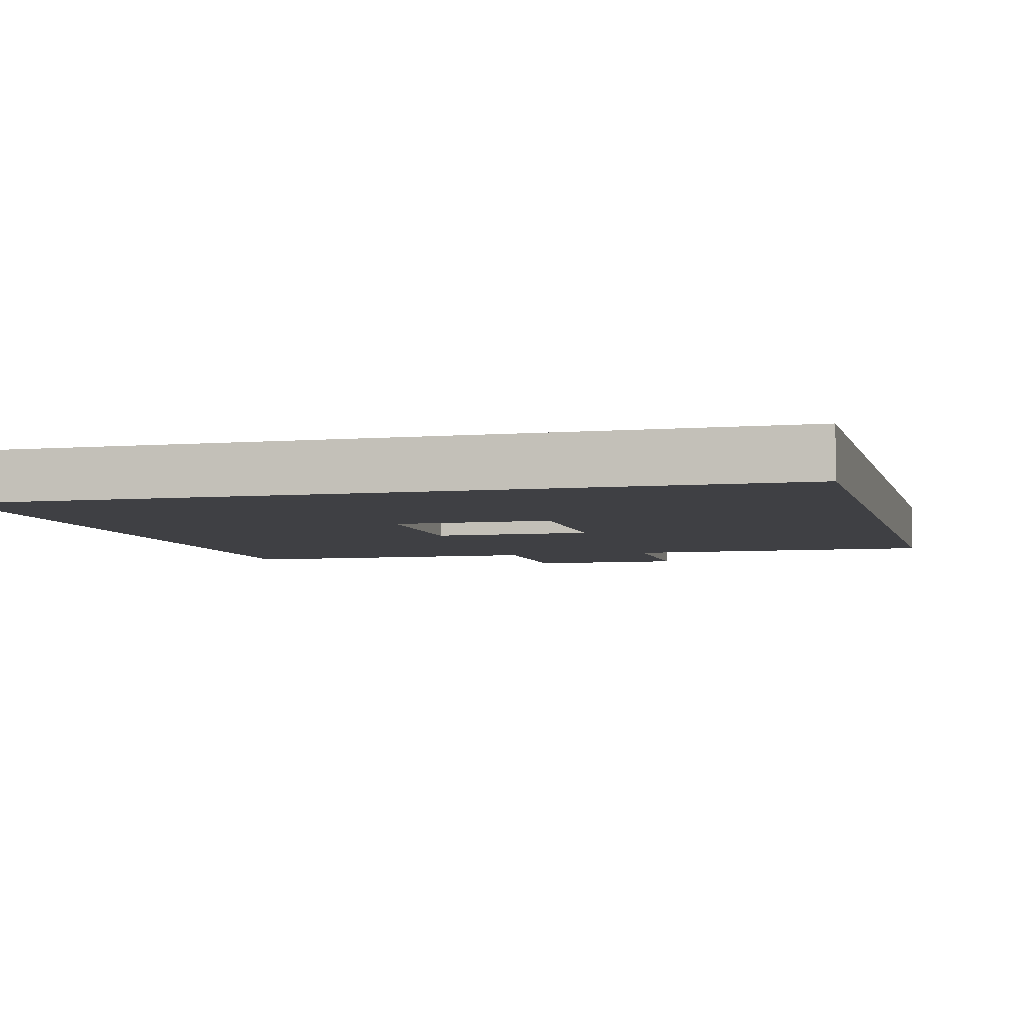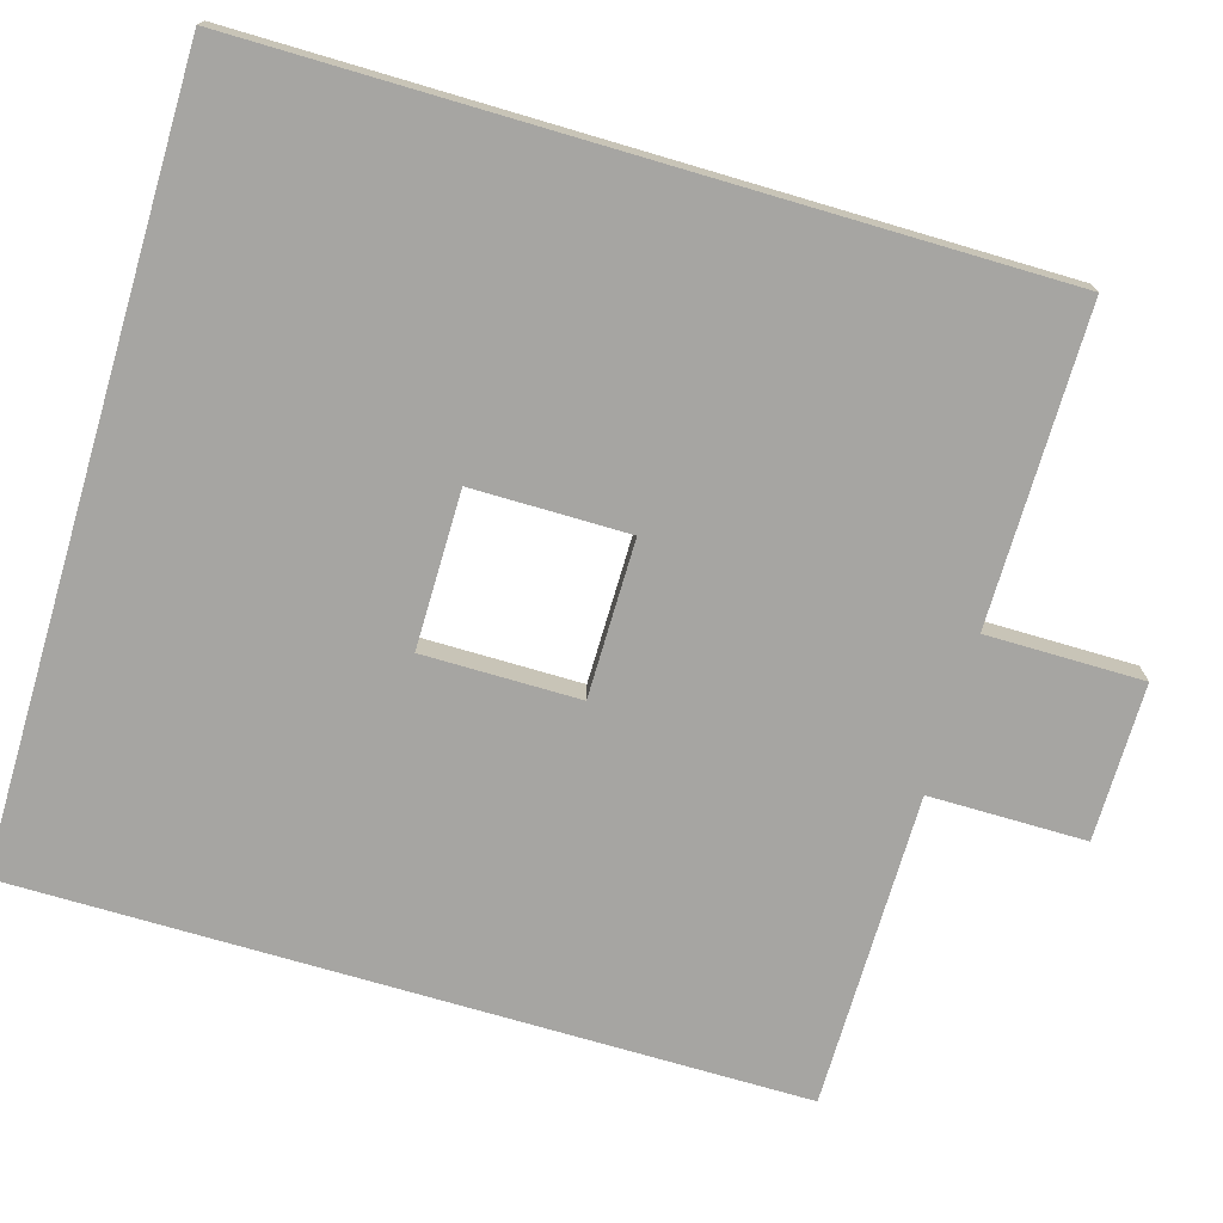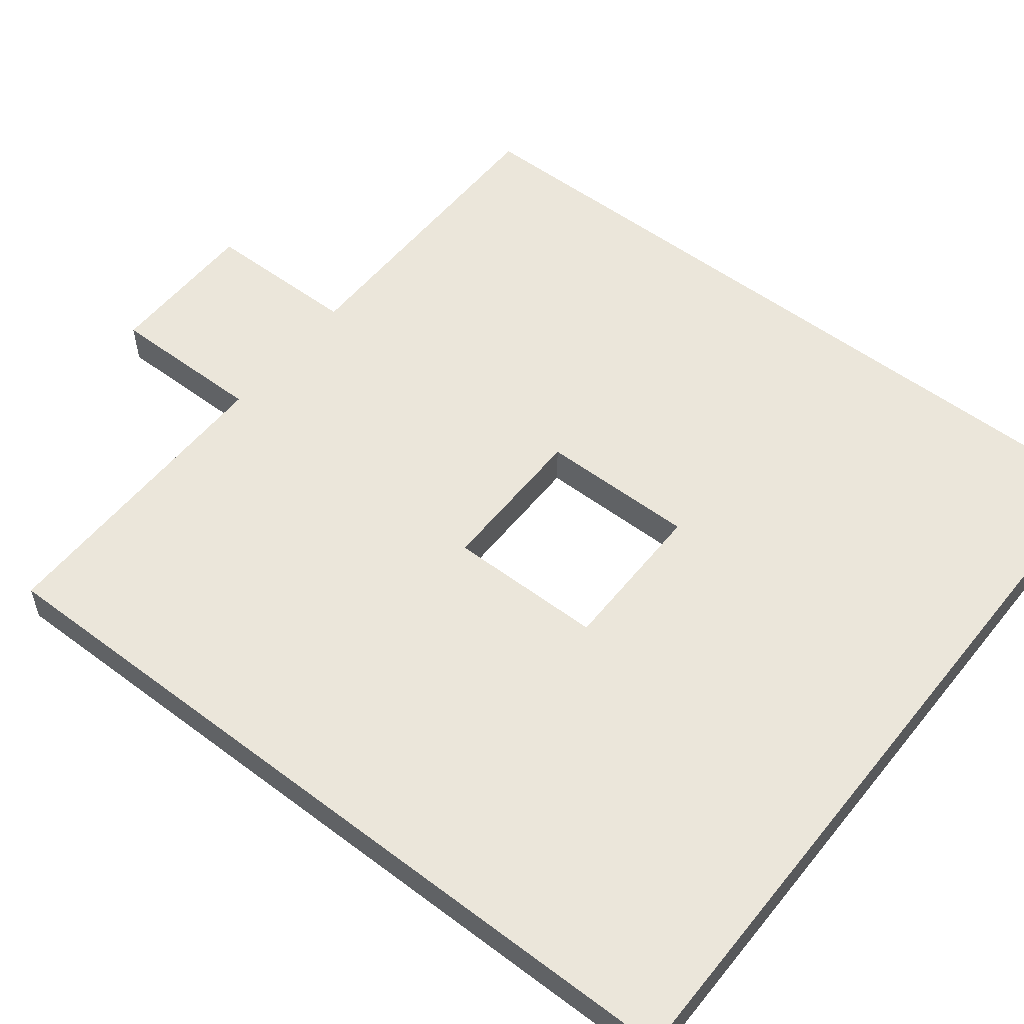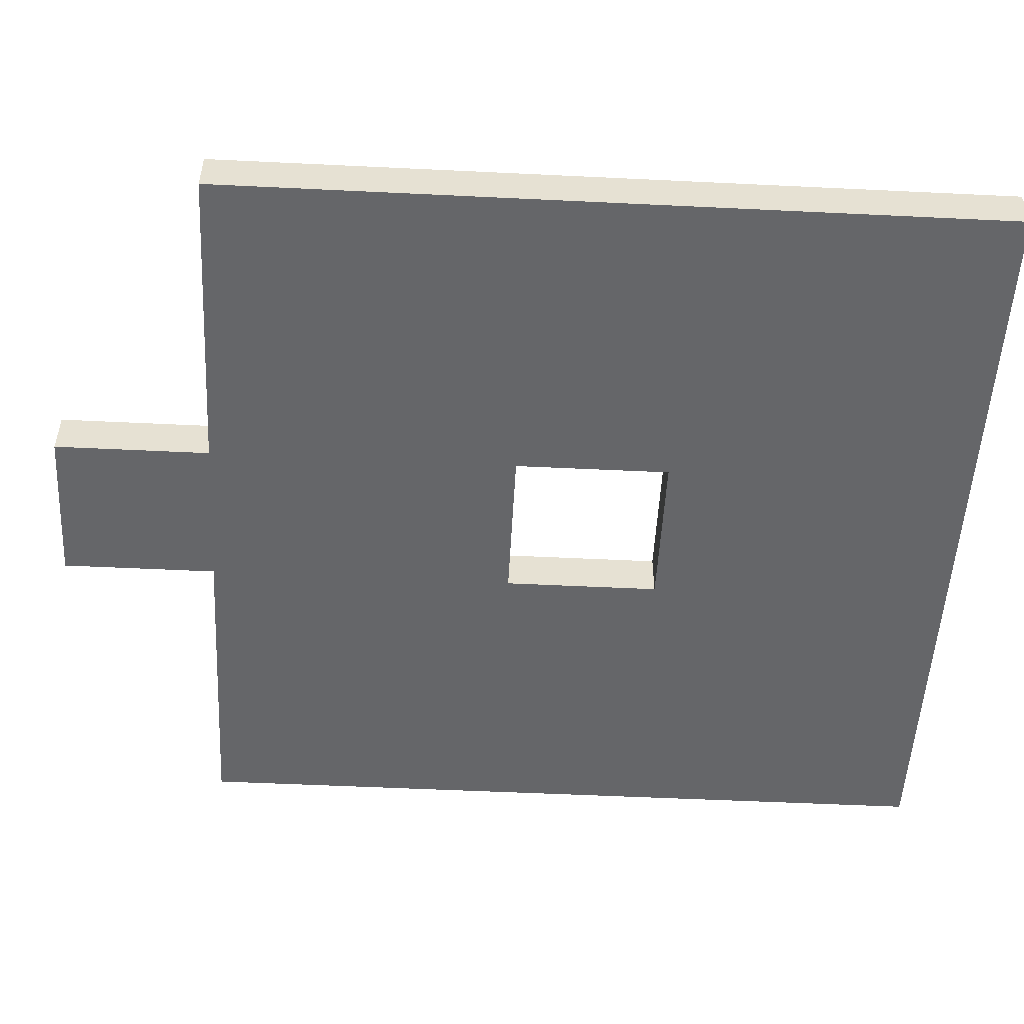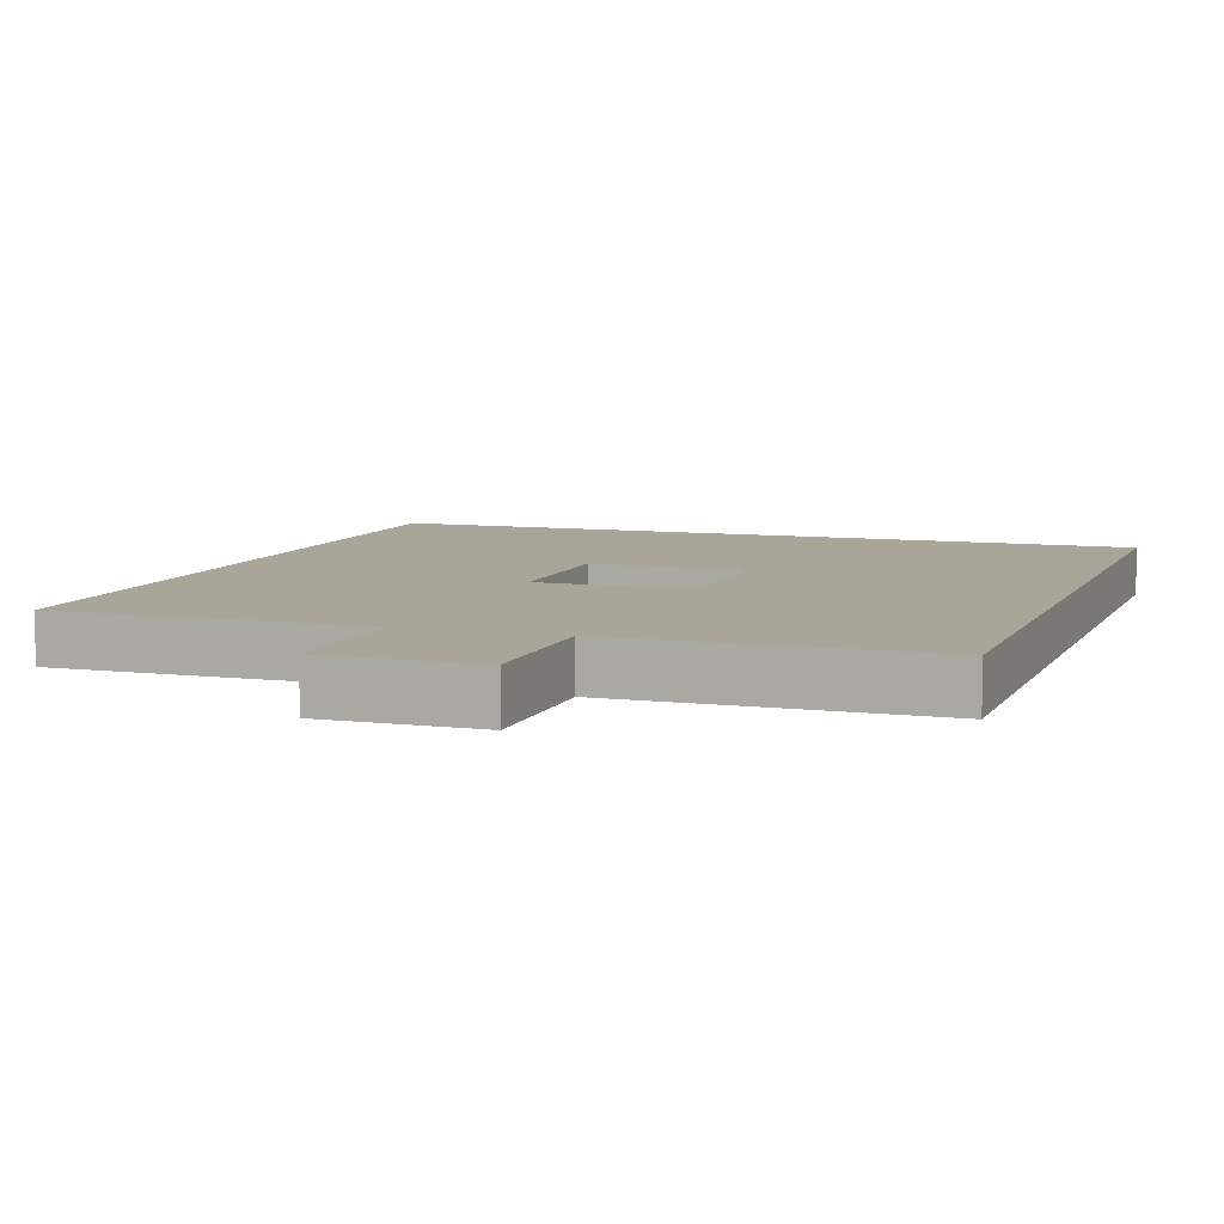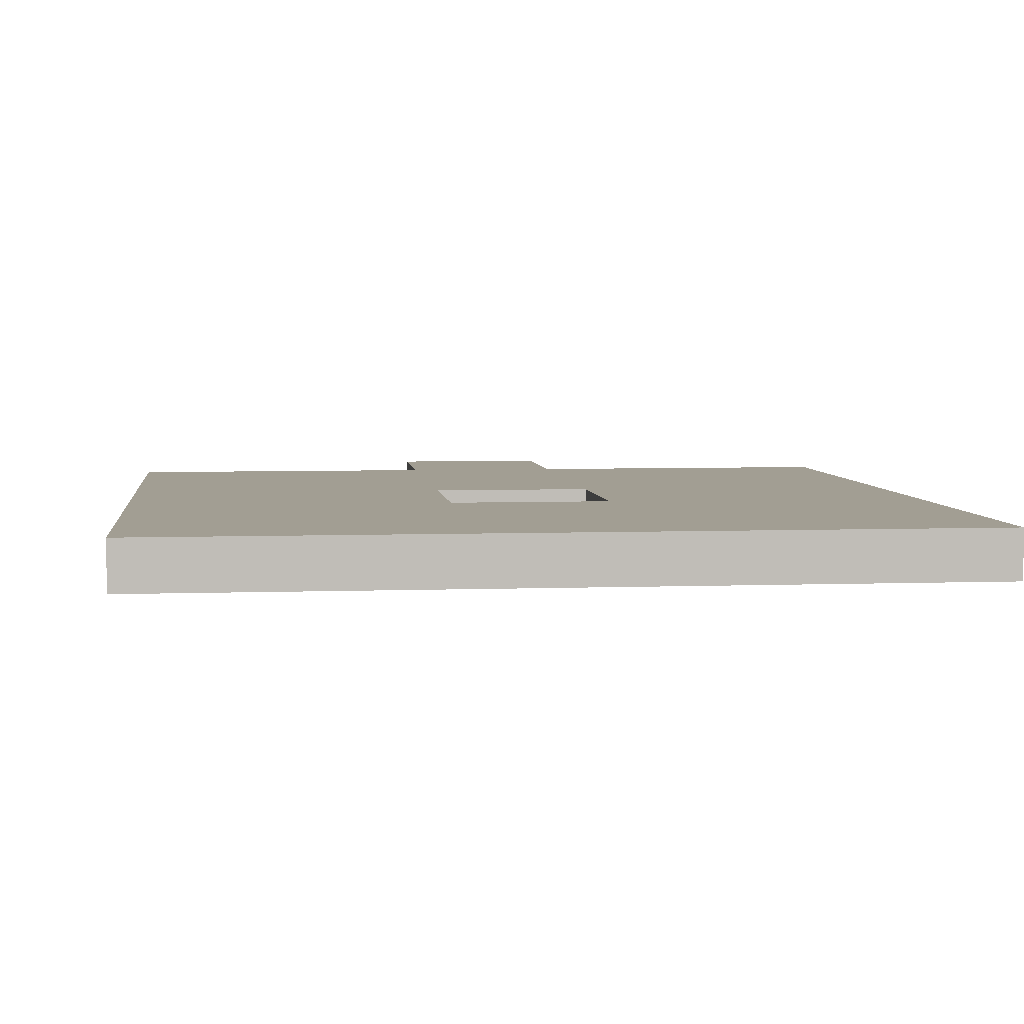
<metadata>
{"format":"obj","ext":"obj","renderer":"f3d","projection":"perspective","resolution":1024,"background":"white","views":[{"elev":-5.0,"azim":-165.5,"up":"+Y"},{"elev":-73.6,"azim":-106.4,"up":"+Y"},{"elev":54.8,"azim":128.2,"up":"+Y"},{"elev":-51.9,"azim":87.0,"up":"+Y"},{"elev":7.4,"azim":19.0,"up":"+Y"},{"elev":5.0,"azim":173.4,"up":"+Y"}]}
</metadata>
<code>
g Mesh1 Model
v -21.03 6.436 -25.78
v -21.03 6.436 -26.56
v -21.03 6.436 12.81
f 1 2 3
v -21.03 -5.375 -25.78
v -21.03 -5.375 -26.56
f 4 5 2 1
v -21.03 -5.375 12.81
f 4 6 5
f 6 4 1 3
v 18.34 -5.375 12.81
v 18.34 6.436 12.81
f 7 6 3 8
v -21.03 -5.375 91.55
f 9 6 7
v -99.77 -5.375 91.55
f 10 6 9
f 6 10 5
v -99.77 -5.375 -105.3
f 11 5 10
v 97.08 -5.375 -105.3
f 5 11 12
v -99.77 6.436 -105.3
v 97.08 6.436 -105.3
f 12 11 13 14
v -99.77 6.436 91.55
f 11 10 15 13
v -21.03 6.436 91.55
f 10 9 16 15
v -21.03 -5.375 130.9
v -21.03 6.436 130.9
f 9 17 18 16
f 9 7 17
v 18.34 -5.375 91.55
f 17 7 19
v 97.08 -5.375 91.55
f 19 7 20
f 20 7 12
v 18.34 -5.375 -26.56
f 21 12 7
f 5 12 21
v 18.34 6.436 -26.56
f 5 21 22 2
f 21 7 8 22
f 14 22 8
f 14 2 22
f 13 2 14
f 2 13 3
f 13 16 3
f 16 13 15
f 3 16 8
v 18.34 6.436 91.55
f 8 16 23
v 18.34 6.436 130.9
f 16 24 23
f 24 16 18
v 18.34 -5.375 130.9
f 17 25 24 18
f 25 17 19
f 25 19 23 24
v 97.08 6.436 91.55
f 19 20 26 23
f 20 12 14 26
f 14 8 26
f 8 23 26

</code>
